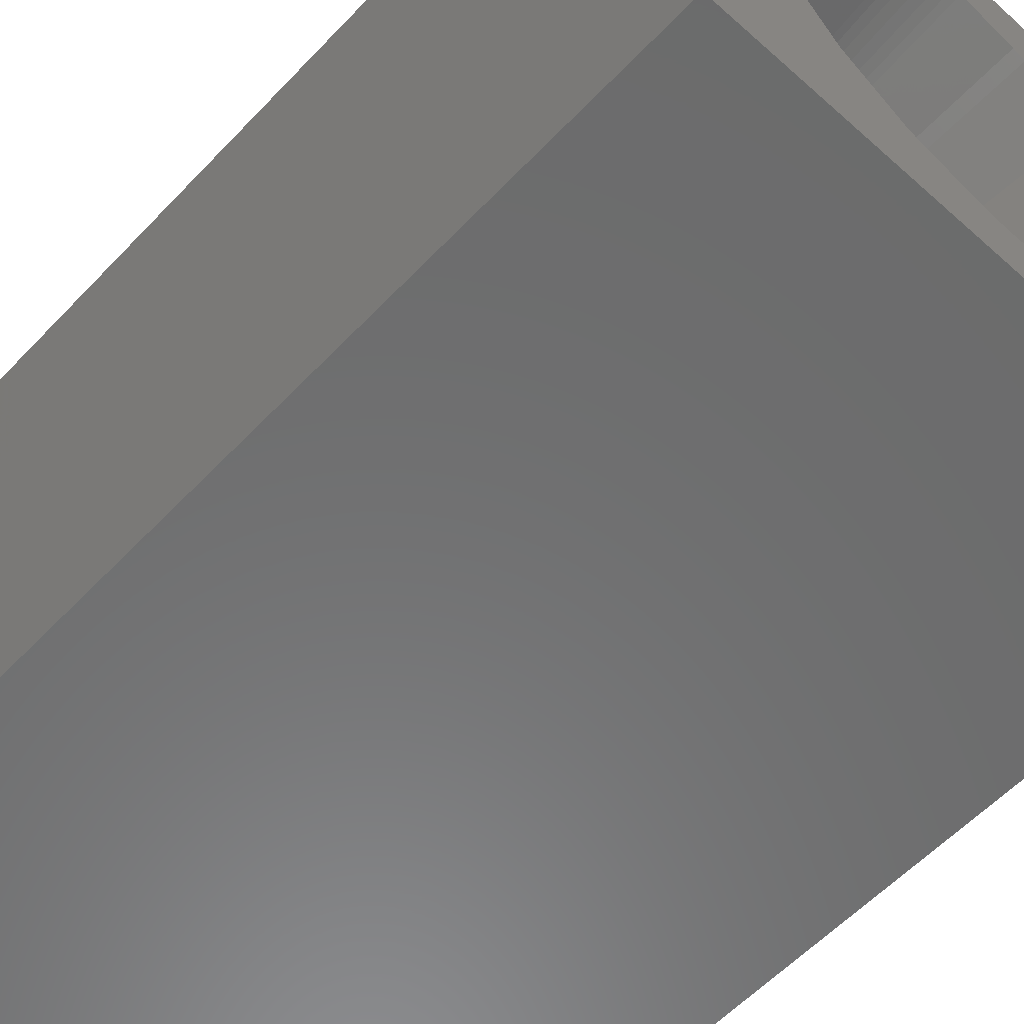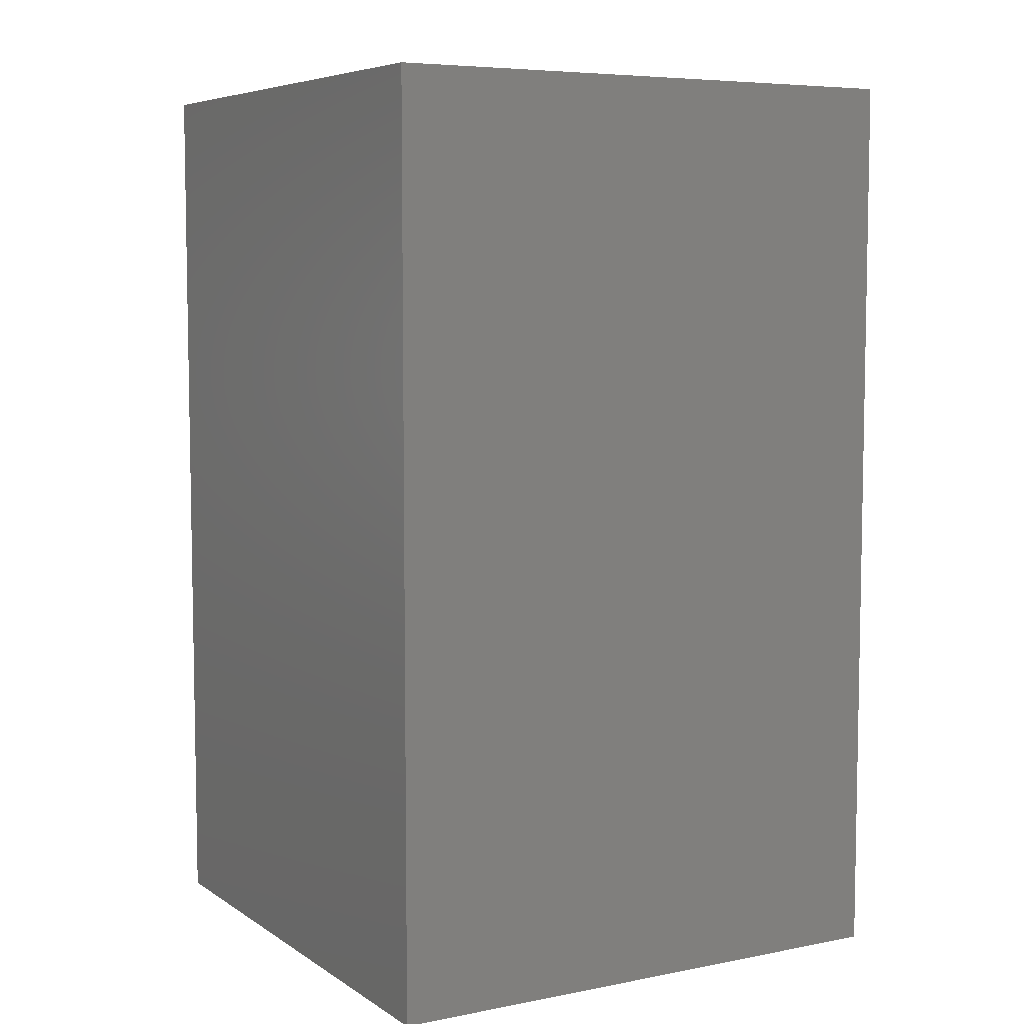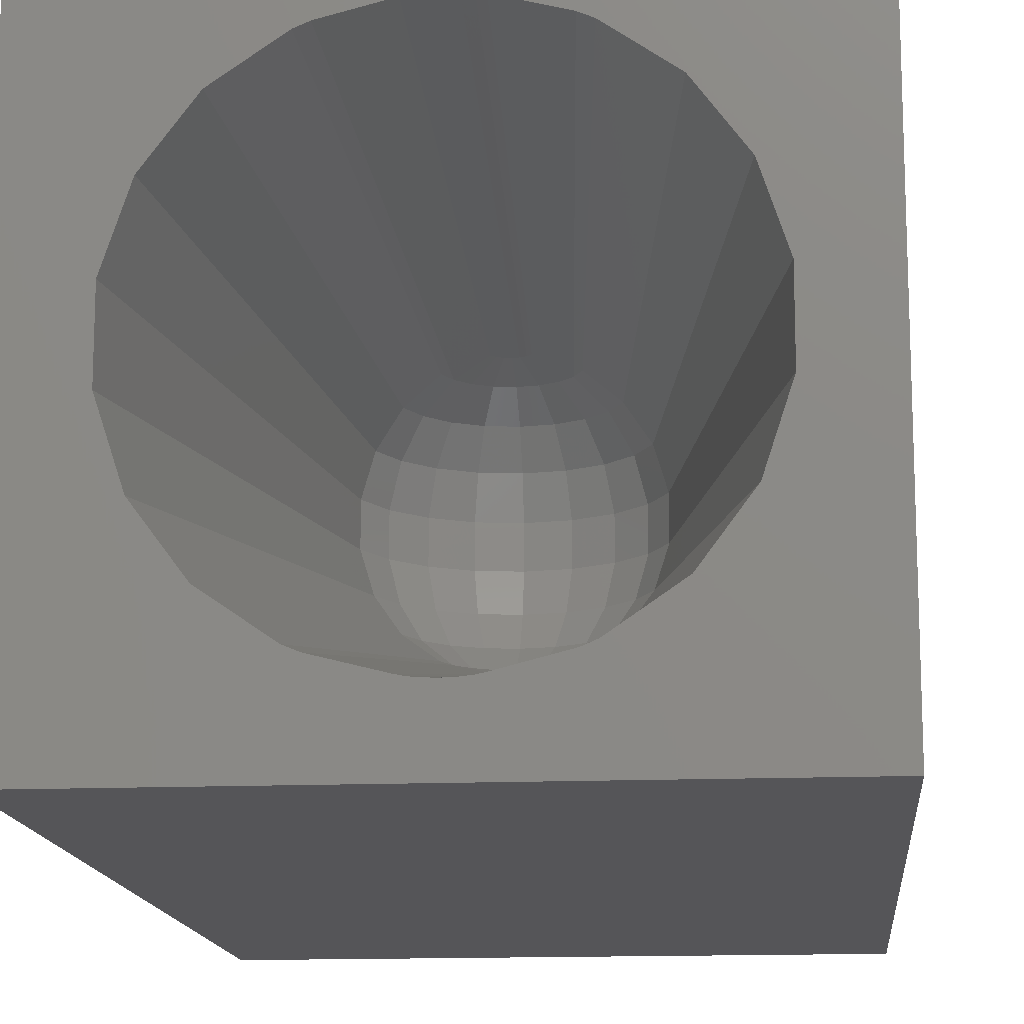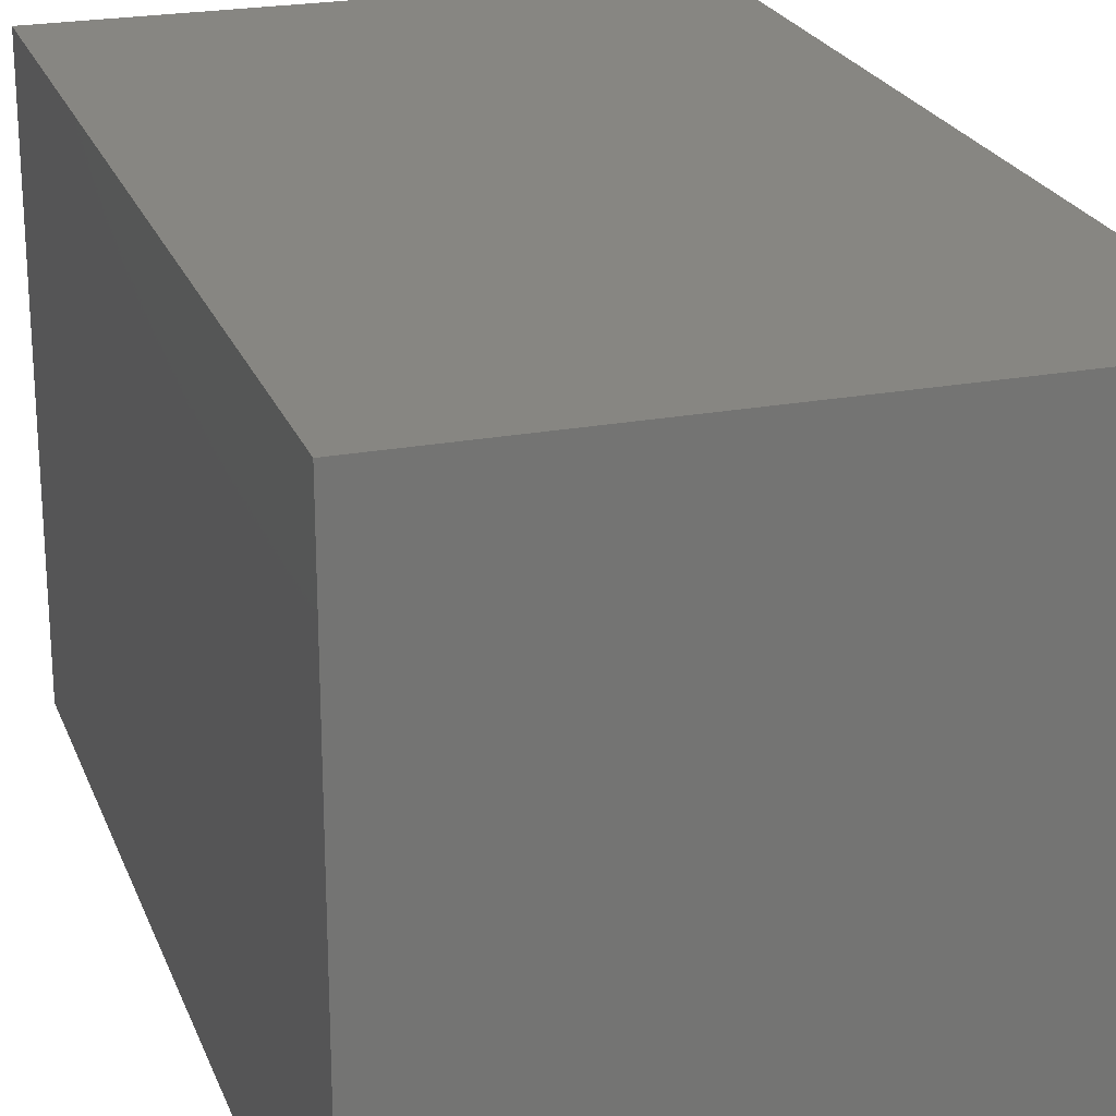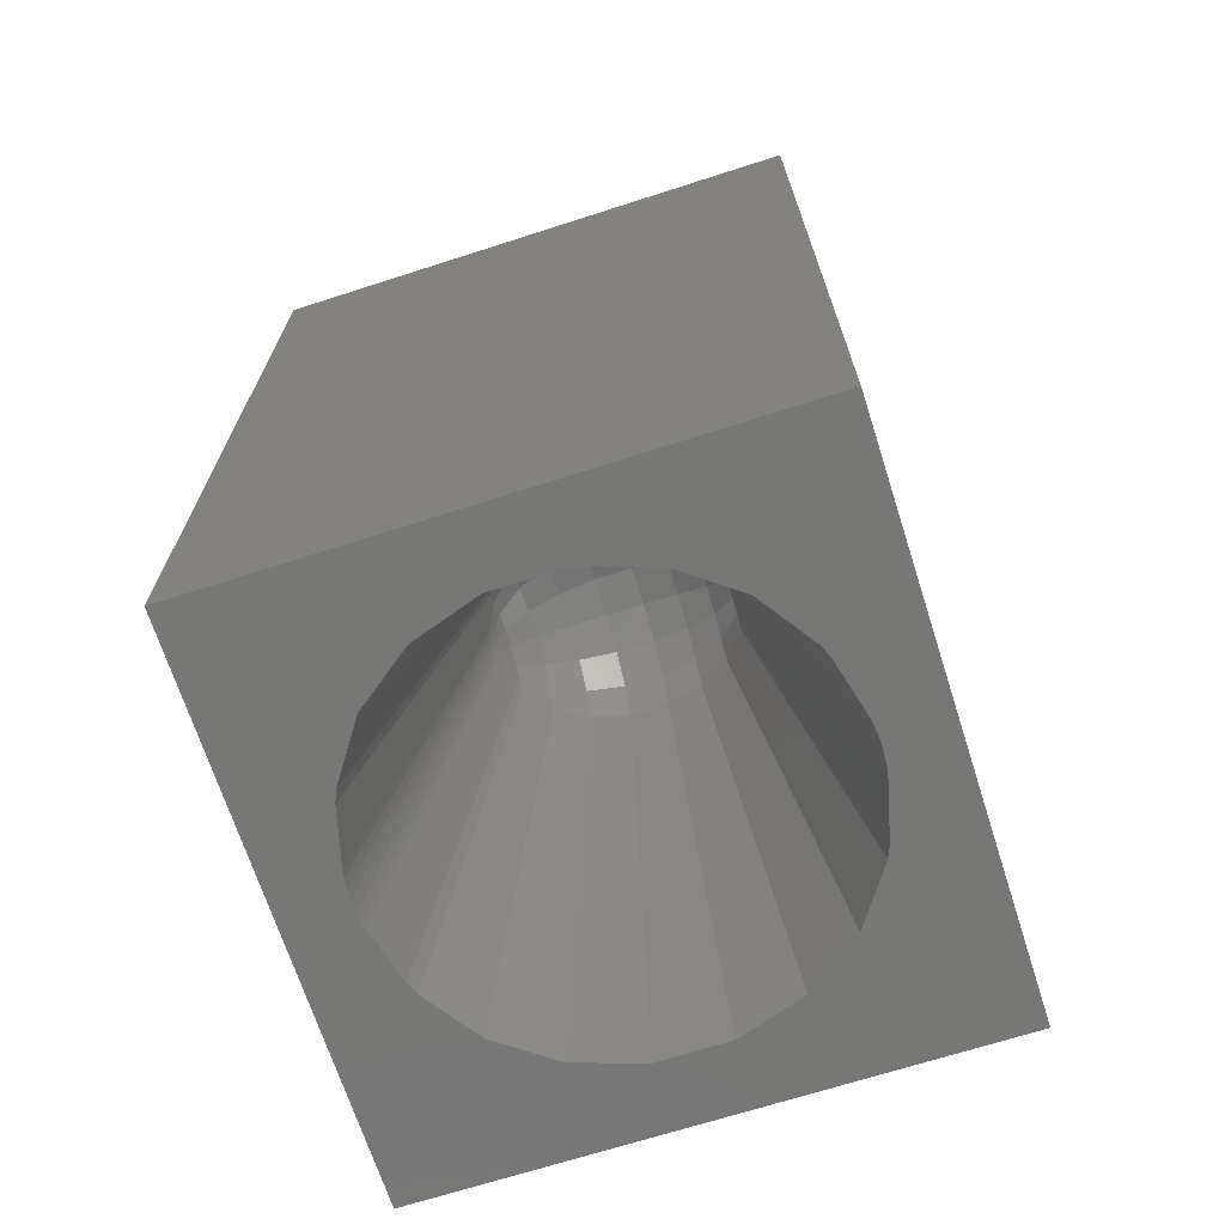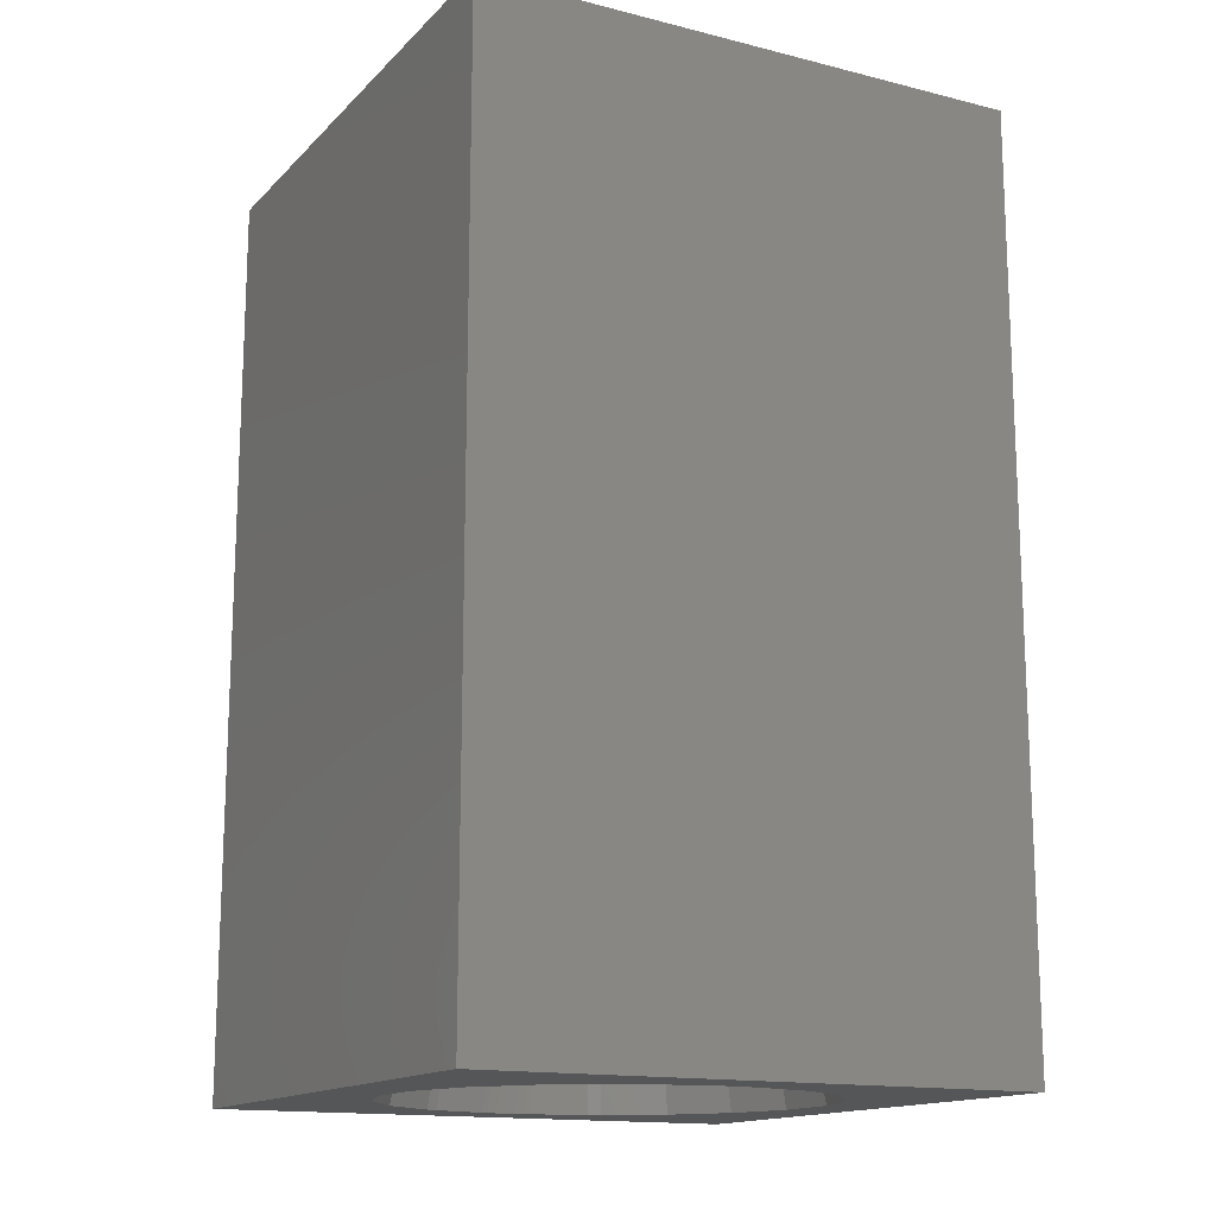
<metadata>
{"format":"stl","ext":"stl","renderer":"f3d","projection":"perspective","resolution":1024,"background":"white","views":[{"elev":-58.0,"azim":-42.8,"up":"+Z"},{"elev":6.5,"azim":150.1,"up":"+Y"},{"elev":-14.2,"azim":5.2,"up":"+Z"},{"elev":23.0,"azim":162.3,"up":"+Z"},{"elev":-69.3,"azim":107.8,"up":"+Y"},{"elev":-15.0,"azim":152.0,"up":"+Y"}]}
</metadata>
<code>
# stl→obj: 156 verts, 308 faces
v 0 0 0
v 0 15 9.02
v 0 15 0
v 0 0 9.02
v 9.02 0 9.02
v 9.02 15 9.02
v 9.02 15 0
v 9.02 0 0
v 4.5 0 7.994
v 4.373 0 7.99
v 4.329 0 7.989
v 4.29 0 7.985
v 4.177 0 7.973
v 4.058 0 7.949
v 3.835 0 7.893
v 3.171 0 7.724
v 3.124 0 7.704
v 2.977 0 7.642
v 2.755 0 7.489
v 2.091 0 7.033
v 1.585 0 6.355
v 1.428 0 6.146
v 1.347 0 5.899
v 1.074 0 5.071
v 1.074 0 3.929
v 4.373 0 1.01
v 4.5 0 1.006
v 4.329 0 1.011
v 4.29 0 1.015
v 4.177 0 1.027
v 4.058 0 1.051
v 3.835 0 1.107
v 3.171 0 1.276
v 3.124 0 1.296
v 2.977 0 1.358
v 2.755 0 1.511
v 2.091 0 1.967
v 1.585 0 2.645
v 1.428 0 2.854
v 1.347 0 3.101
v 4.627 0 7.99
v 4.671 0 7.989
v 4.71 0 7.985
v 4.823 0 7.973
v 4.942 0 7.949
v 5.165 0 7.893
v 5.829 0 7.724
v 5.876 0 7.704
v 6.023 0 7.642
v 6.245 0 7.489
v 6.909 0 7.033
v 7.415 0 6.355
v 7.572 0 6.146
v 7.845 0 5.316
v 7.926 0 5.071
v 7.926 0 3.929
v 7.845 0 3.684
v 7.572 0 2.854
v 4.627 0 1.01
v 4.671 0 1.011
v 4.71 0 1.015
v 4.823 0 1.027
v 7.415 0 2.645
v 6.909 0 1.967
v 6.245 0 1.511
v 6.023 0 1.358
v 5.876 0 1.296
v 5.829 0 1.276
v 5.165 0 1.107
v 4.942 0 1.051
v 5.845 7.737 3.086
v 5.644 8.131 3.086
v 5.235 7.834 2.718
v 4.063 8.645 3.086
v 3.949 8.995 3.592
v 3.453 8.742 3.592
v 4.316 7.553 6.475
v 4.403 7.598 6.475
v 3.155 7.737 3.086
v 5.845 7.737 5.914
v 6.195 7.851 5.408
v 3.155 7.737 5.914
v 5.034 8.035 2.718
v 5.331 8.444 3.086
v 4.781 8.164 2.718
v 4.5 9.275 4.813
v 5.051 8.995 5.408
v 4.5 9.082 5.408
v 6.195 7.851 3.592
v 6.379 7.91 4.187
v 6.098 8.461 4.187
v 5.11 9.179 4.813
v 5.661 8.898 4.813
v 3.765 7.834 6.282
v 3.636 7.581 6.282
v 4.5 8.714 3.086
v 4.5 9.082 3.592
v 3.669 8.444 5.914
v 3.966 8.035 6.282
v 3.356 8.131 5.914
v 3.949 8.995 5.408
v 4.937 8.645 5.914
v 4.781 8.164 6.282
v 4.5 8.714 5.914
v 2.805 7.851 3.592
v 5.364 7.581 2.718
v 6.098 8.461 4.813
v 5.942 8.347 5.408
v 5.051 8.995 3.592
v 4.5 9.275 4.187
v 5.547 8.742 3.592
v 5.661 8.898 4.187
v 5.942 8.347 3.592
v 5.644 8.131 5.914
v 5.235 7.834 6.282
v 6.379 7.91 4.813
v 3.636 7.581 2.718
v 4.684 7.553 6.475
v 4.597 7.598 6.475
v 4.5 8.208 2.718
v 5.364 7.581 6.282
v 5.547 8.742 5.408
v 5.331 8.444 5.914
v 3.765 7.834 2.718
v 4.316 7.553 2.525
v 4.219 8.164 2.718
v 3.966 8.035 2.718
v 4.403 7.598 2.525
v 4.5 7.613 2.525
v 4.684 7.553 2.525
v 4.597 7.598 2.525
v 3.058 8.347 3.592
v 2.902 8.461 4.187
v 5.11 9.179 4.187
v 4.5 7.613 6.475
v 4.219 8.164 6.282
v 3.453 8.742 5.408
v 2.902 8.461 4.813
v 3.339 8.898 4.813
v 3.058 8.347 5.408
v 2.621 7.91 4.187
v 2.621 7.91 4.813
v 4.937 8.645 3.086
v 4.753 7.484 6.475
v 4.5 8.208 6.282
v 2.805 7.851 5.408
v 4.063 8.645 5.914
v 3.339 8.898 4.187
v 4.753 7.484 2.525
v 4.247 7.484 2.525
v 5.034 8.035 6.282
v 3.89 9.179 4.813
v 3.89 9.179 4.187
v 4.247 7.484 6.475
v 3.669 8.444 3.086
v 3.356 8.131 3.086
f 1 2 3
f 2 1 4
f 2 5 6
f 5 2 4
f 5 7 6
f 7 5 8
f 7 2 6
f 2 7 3
f 1 7 8
f 7 1 3
f 4 9 5
f 4 10 9
f 4 11 10
f 4 12 11
f 4 13 12
f 4 14 13
f 4 15 14
f 4 16 15
f 4 17 16
f 4 18 17
f 4 19 18
f 4 20 19
f 4 21 20
f 4 22 21
f 4 23 22
f 4 24 23
f 4 25 24
f 26 1 27
f 28 1 26
f 29 1 28
f 30 1 29
f 31 1 30
f 32 1 31
f 33 1 32
f 34 1 33
f 35 1 34
f 36 1 35
f 37 1 36
f 38 1 37
f 39 1 38
f 40 1 39
f 25 1 40
f 1 25 4
f 41 5 9
f 42 5 41
f 43 5 42
f 44 5 43
f 45 5 44
f 46 5 45
f 47 5 46
f 48 5 47
f 49 5 48
f 50 5 49
f 51 5 50
f 52 5 51
f 53 5 52
f 54 5 53
f 55 5 54
f 56 5 55
f 8 57 58
f 8 27 1
f 27 8 59
f 59 8 60
f 60 8 61
f 61 8 62
f 56 8 5
f 57 8 56
f 63 8 58
f 64 8 63
f 65 8 64
f 66 8 65
f 67 8 66
f 68 8 67
f 69 8 68
f 70 8 69
f 62 8 70
f 71 72 73
f 74 75 76
f 11 77 78
f 77 11 12
f 37 79 38
f 53 80 81
f 80 53 52
f 82 20 21
f 83 84 85
f 52 51 80
f 54 53 81
f 86 87 88
f 89 90 91
f 82 19 20
f 92 93 87
f 94 95 82
f 96 97 75
f 56 89 57
f 89 56 90
f 94 98 99
f 98 94 100
f 86 88 101
f 102 103 104
f 39 79 105
f 79 39 38
f 106 65 71
f 65 106 66
f 107 81 108
f 109 110 97
f 111 91 112
f 91 111 113
f 114 80 115
f 56 116 90
f 116 56 55
f 34 117 35
f 42 118 43
f 118 42 119
f 85 96 120
f 51 50 80
f 47 121 48
f 121 47 115
f 122 123 102
f 117 33 124
f 33 117 34
f 125 126 127
f 128 26 129
f 26 128 28
f 65 64 71
f 130 85 131
f 84 73 72
f 73 84 83
f 131 85 129
f 132 133 105
f 134 93 92
f 93 134 112
f 91 93 112
f 93 91 107
f 89 113 71
f 90 107 91
f 107 90 116
f 135 9 10
f 135 41 9
f 107 122 93
f 122 107 108
f 115 47 46
f 97 110 75
f 78 77 136
f 49 48 121
f 137 138 139
f 138 137 140
f 40 105 141
f 105 40 39
f 24 141 142
f 141 24 25
f 40 141 25
f 117 124 79
f 85 143 96
f 111 109 143
f 36 117 79
f 117 36 35
f 64 63 71
f 68 73 69
f 84 143 85
f 84 111 143
f 89 91 113
f 58 57 89
f 58 71 63
f 71 58 89
f 116 81 107
f 55 81 116
f 81 55 54
f 32 124 33
f 131 59 60
f 59 131 129
f 44 144 45
f 144 44 118
f 144 46 45
f 46 144 115
f 145 103 135
f 114 122 108
f 122 114 123
f 138 140 146
f 140 82 146
f 110 92 86
f 92 110 134
f 101 147 137
f 22 82 21
f 82 22 146
f 138 146 142
f 19 95 18
f 95 19 82
f 94 15 16
f 142 23 24
f 23 146 22
f 146 23 142
f 79 132 105
f 133 76 148
f 76 133 132
f 129 120 126
f 74 96 75
f 143 109 96
f 111 112 109
f 106 71 73
f 106 68 67
f 68 106 73
f 67 66 106
f 149 62 70
f 62 149 130
f 127 150 125
f 150 127 124
f 44 43 118
f 144 151 115
f 151 144 118
f 152 101 139
f 108 81 80
f 135 78 136
f 10 78 135
f 78 10 11
f 103 118 119
f 123 151 103
f 147 98 137
f 100 94 82
f 108 80 114
f 93 122 87
f 75 153 148
f 153 86 152
f 86 153 110
f 92 87 86
f 121 50 49
f 50 121 80
f 80 121 115
f 154 99 77
f 99 154 94
f 105 133 141
f 142 133 138
f 133 142 141
f 77 12 13
f 155 74 76
f 125 28 128
f 28 125 29
f 109 97 96
f 85 120 129
f 109 134 110
f 112 134 109
f 36 79 37
f 130 60 61
f 60 130 131
f 83 85 130
f 83 149 73
f 149 83 130
f 149 69 73
f 69 149 70
f 147 136 98
f 145 135 136
f 103 119 135
f 41 119 42
f 119 41 135
f 104 136 147
f 115 123 114
f 123 115 151
f 100 137 98
f 137 100 140
f 104 103 145
f 102 123 103
f 148 152 139
f 152 148 153
f 75 110 153
f 136 77 99
f 136 99 98
f 16 95 94
f 95 16 17
f 95 17 18
f 15 154 14
f 154 15 94
f 13 154 77
f 154 13 14
f 76 75 148
f 138 148 139
f 148 138 133
f 125 128 126
f 128 129 126
f 79 156 132
f 120 96 126
f 126 96 74
f 111 72 113
f 72 111 84
f 71 113 72
f 59 129 27
f 150 32 31
f 32 150 124
f 150 30 125
f 30 150 31
f 29 125 30
f 87 122 102
f 104 145 136
f 103 151 118
f 100 82 140
f 86 101 152
f 101 137 139
f 61 62 130
f 27 129 26
f 87 102 104
f 88 87 104
f 104 147 101
f 88 104 101
f 126 74 155
f 127 126 155
f 76 156 155
f 156 76 132
f 155 124 127
f 124 155 156
f 124 156 79

</code>
